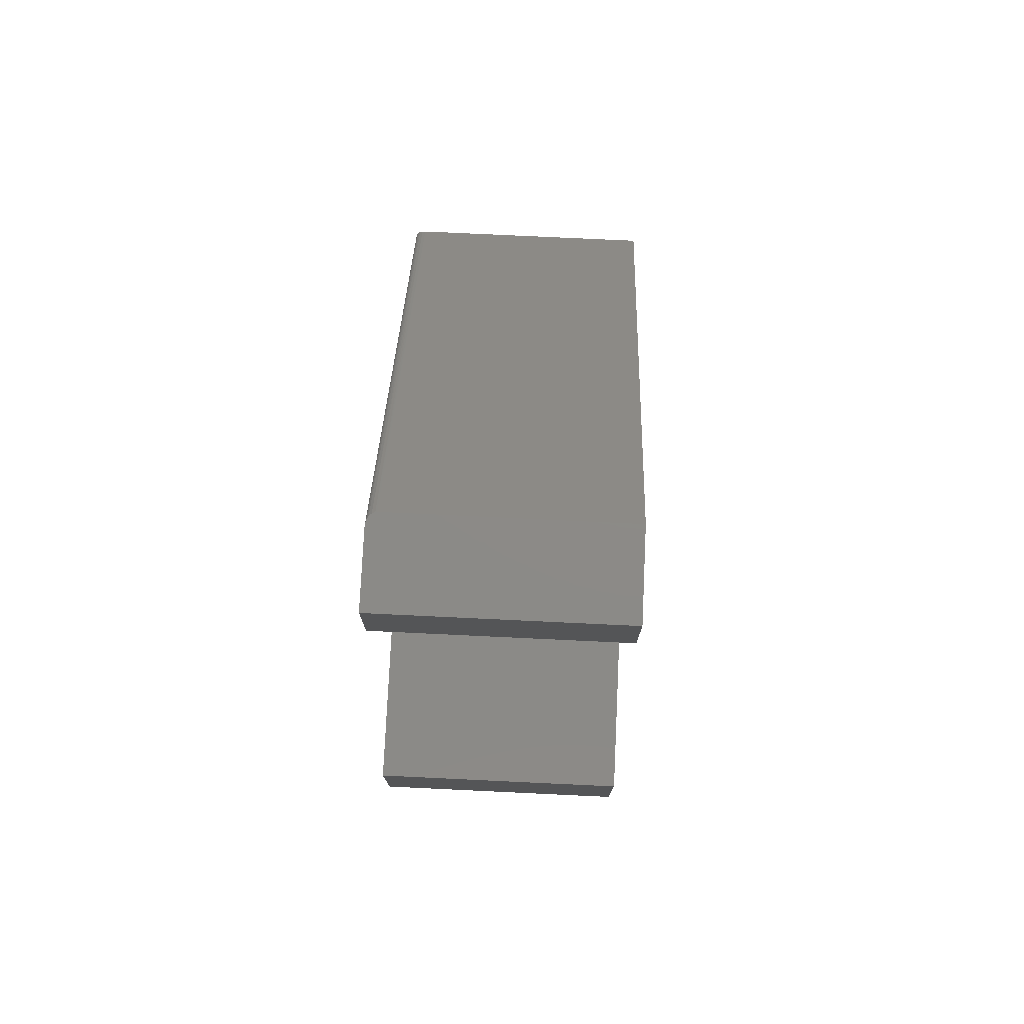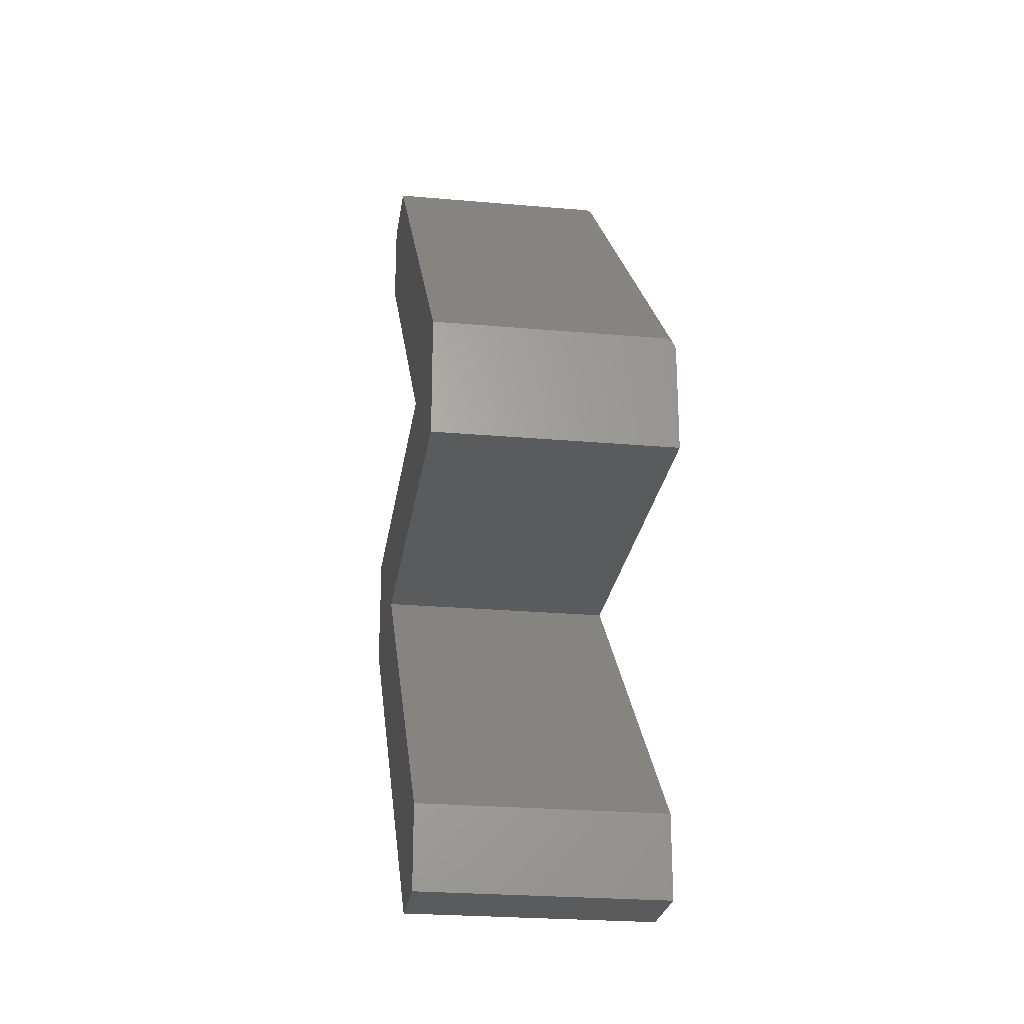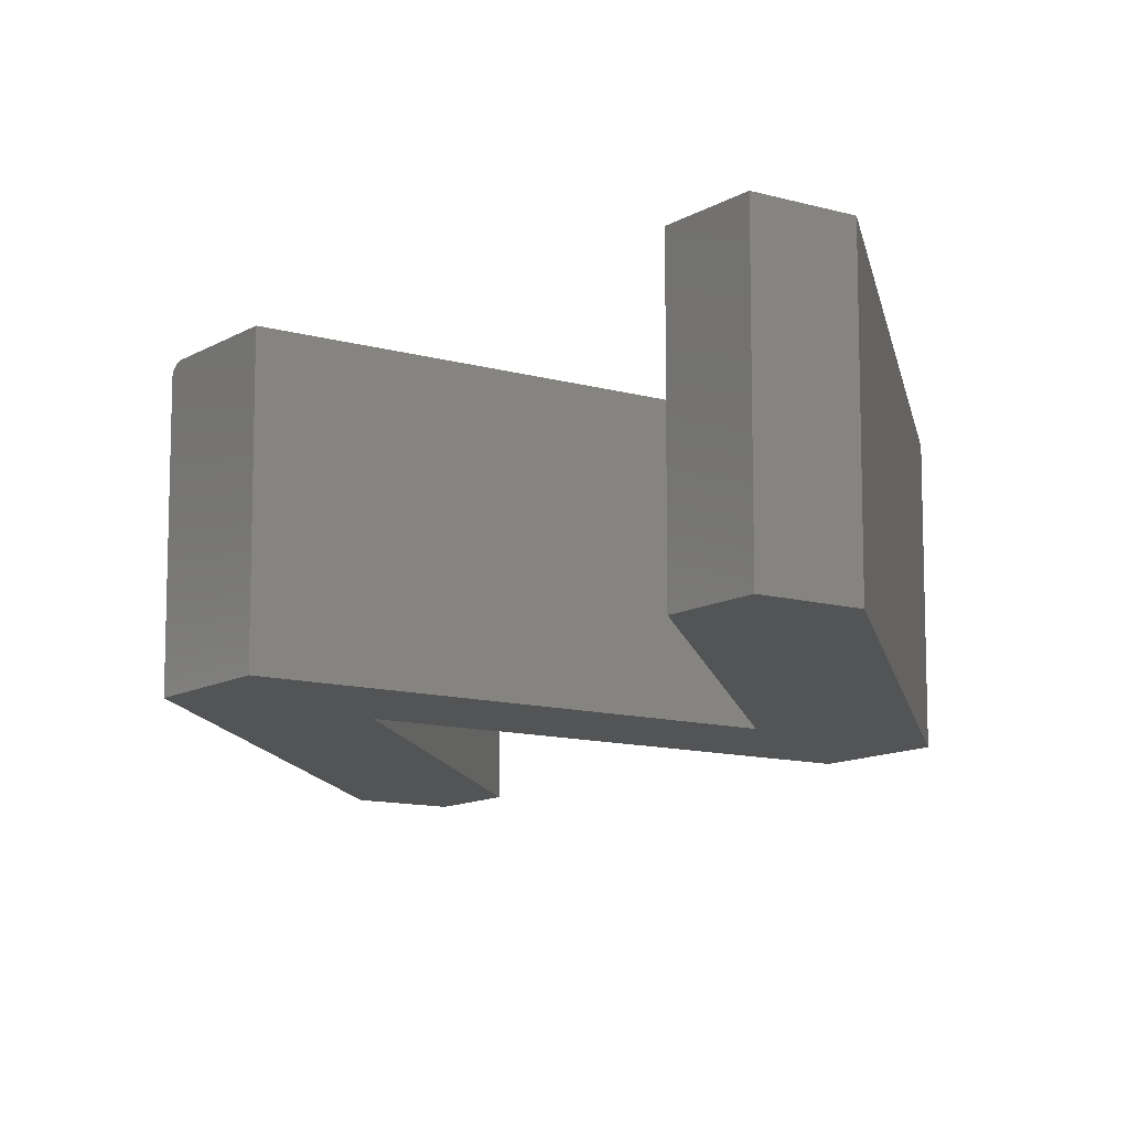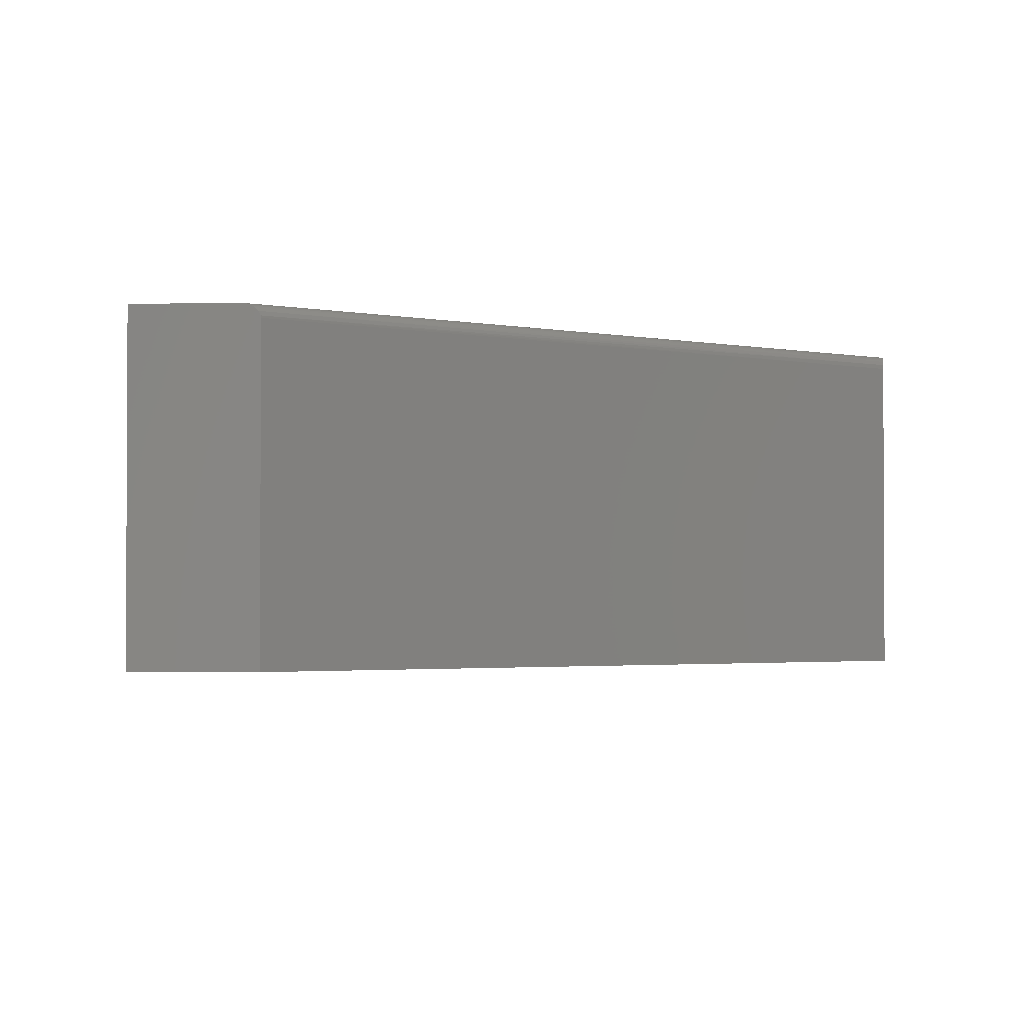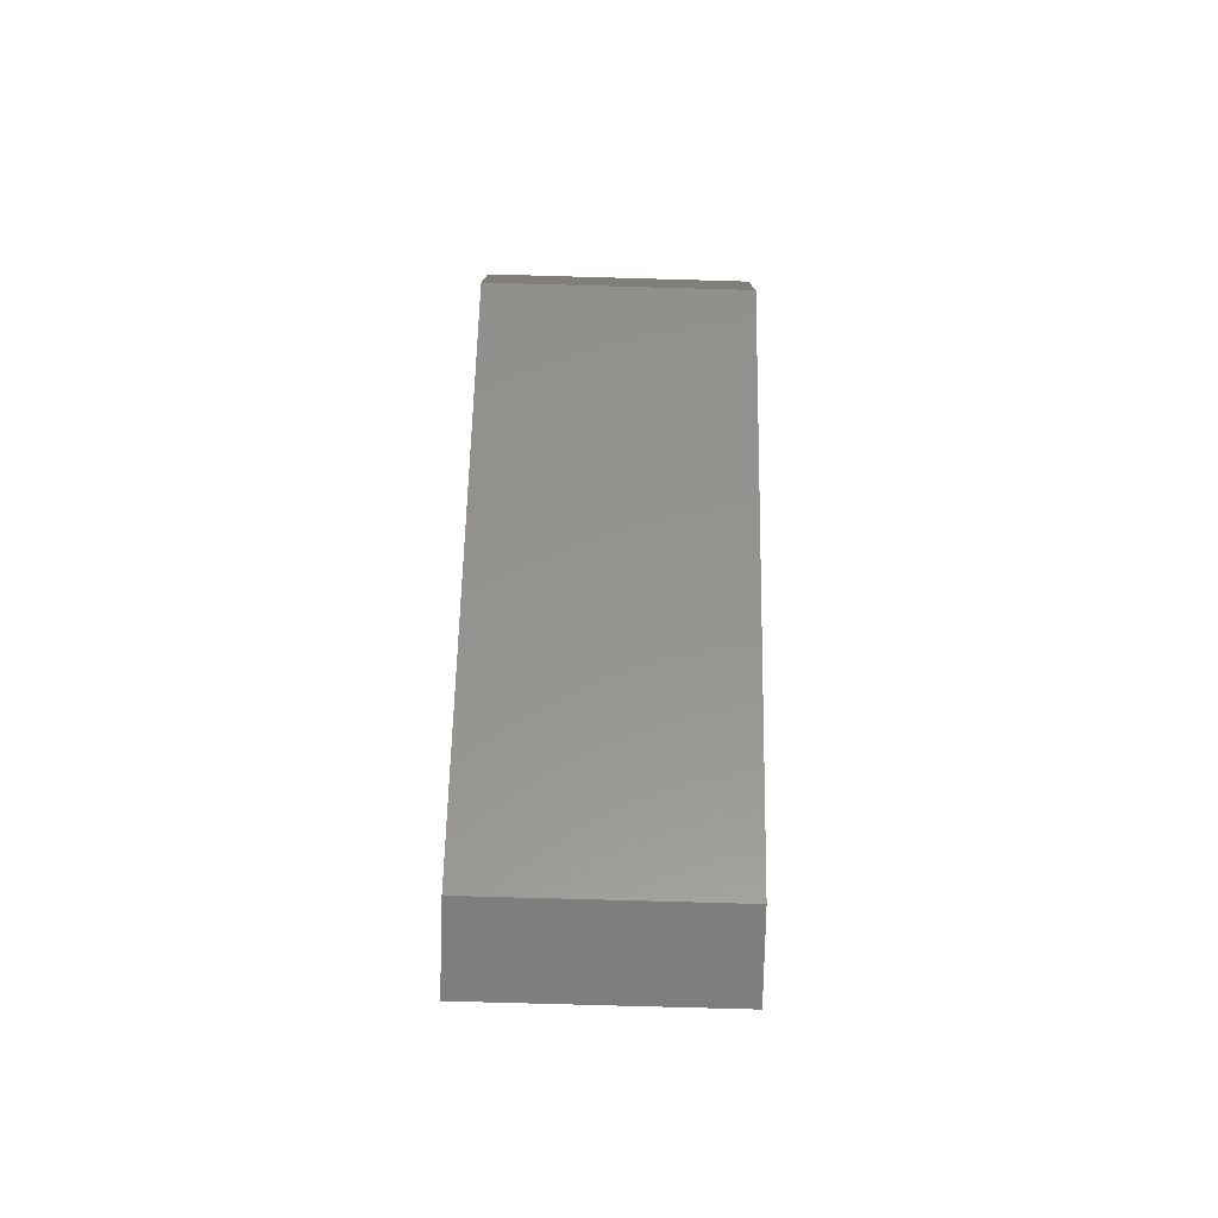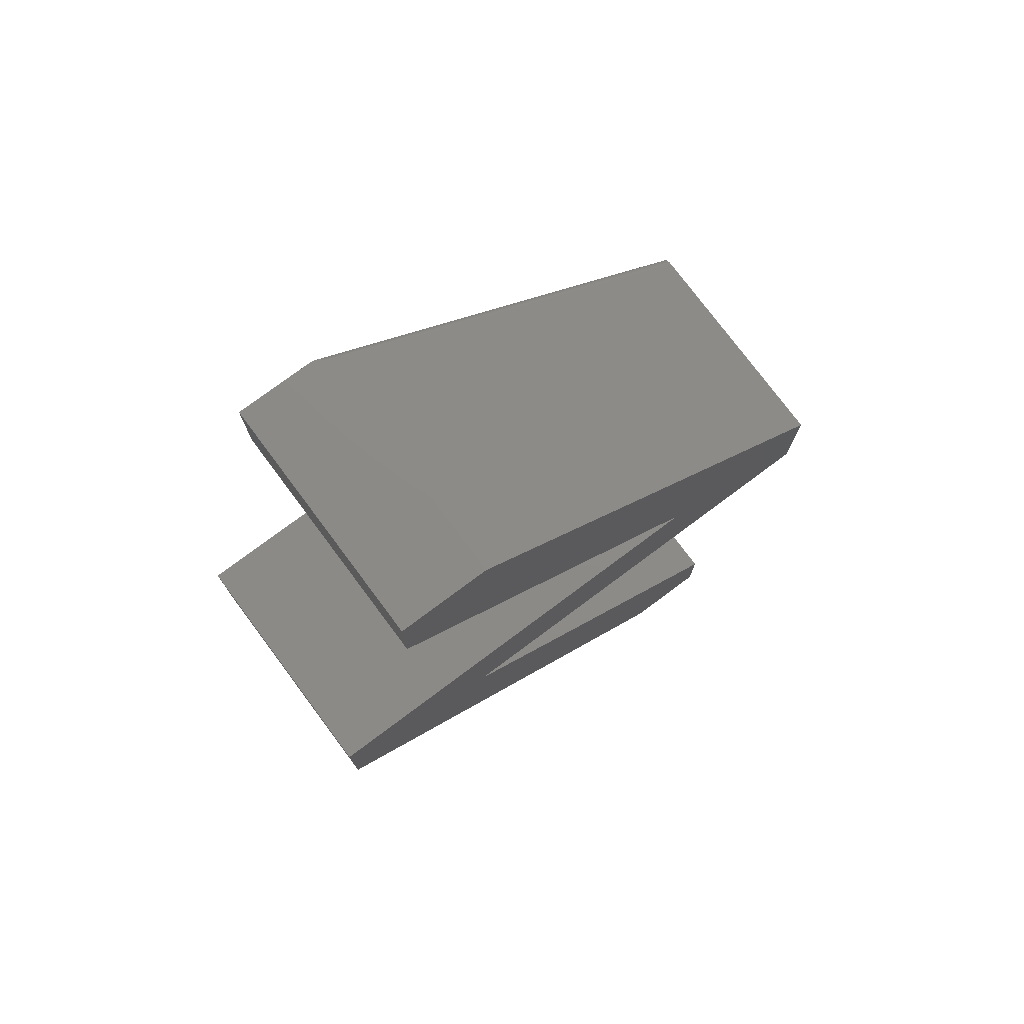
<metadata>
{"format":"stl","ext":"stl","renderer":"f3d","projection":"perspective","resolution":1024,"background":"white","views":[{"elev":76.9,"azim":92.7,"up":"+Y"},{"elev":-25.1,"azim":-98.1,"up":"+Y"},{"elev":-11.4,"azim":-35.1,"up":"+Z"},{"elev":-2.0,"azim":-174.4,"up":"+Z"},{"elev":-78.7,"azim":88.4,"up":"+Y"},{"elev":76.5,"azim":143.3,"up":"+Y"}]}
</metadata>
<code>
# stl→obj: 40 verts, 76 faces
v 0 -0.3393 0.1875
v 0 -0.4219 0.1875
v 0.3355 -0.4219 0.1875
v 0.4688 -0.4219 0.1875
v 0.4688 -0.3281 0.1875
v 0.1332 -0.3281 0.1875
v 0.3947 -0.06661 0.1875
v 0.3947 0.002467 0.1875
v 0.3366 0.002467 0.1875
v 0.1382 -0.7475 0.1875
v 0.07401 -0.6834 0.1875
v 0.07401 -0.7475 0.1875
v 0 -0.3287 0.1821
v -5.551e-17 -0.3281 0.1797
v 0 -0.3373 0.1874
v 0 -0.3357 0.1871
v 0 -0.3341 0.1866
v 0 -0.3326 0.186
v 0 -0.3313 0.1852
v 0 -0.3302 0.1843
v 0 -0.3281 0
v 0 -0.4219 0
v 0.3257 0.002467 0.1797
v 0.3257 0.002467 0
v 0.3947 0.002467 0
v 0.3258 0.002467 0.1809
v 0.3268 0.002467 0.1832
v 0.3288 0.002467 0.1852
v 0.3301 0.002467 0.186
v 0.3315 0.002467 0.1866
v 0.3331 0.002467 0.1871
v 0.3347 0.002467 0.1874
v 0.07401 -0.7475 0
v 0.07401 -0.6834 0
v 0.1382 -0.7475 0
v 0.1332 -0.3281 0
v 0.4688 -0.3281 0
v 0.3355 -0.4219 0
v 0.3947 -0.06661 0
v 0.4688 -0.4219 0
f 1 2 3
f 1 3 4
f 1 4 5
f 1 5 6
f 1 6 7
f 1 7 8
f 1 8 9
f 4 3 10
f 10 3 11
f 10 11 12
f 13 14 2
f 13 2 1
f 13 1 15
f 13 15 16
f 13 16 17
f 13 17 18
f 13 18 19
f 13 19 20
f 21 22 14
f 14 22 2
f 23 24 14
f 14 24 21
f 8 25 24
f 8 24 23
f 8 23 26
f 8 26 27
f 8 27 9
f 27 28 29
f 27 29 30
f 27 30 31
f 27 31 32
f 27 32 9
f 1 32 15
f 1 9 32
f 14 26 23
f 14 13 26
f 27 26 13
f 13 20 27
f 28 27 20
f 29 18 17
f 29 17 30
f 17 16 30
f 30 16 31
f 16 15 31
f 31 15 32
f 18 29 19
f 19 29 28
f 19 28 20
f 33 34 35
f 36 37 38
f 36 38 22
f 36 22 21
f 36 21 39
f 37 40 38
f 38 40 35
f 38 35 34
f 21 24 39
f 39 24 25
f 39 25 7
f 7 25 8
f 6 36 7
f 7 36 39
f 5 37 6
f 6 37 36
f 40 37 4
f 4 37 5
f 10 35 4
f 4 35 40
f 33 35 12
f 12 35 10
f 34 33 11
f 11 33 12
f 3 38 11
f 11 38 34
f 2 22 3
f 3 22 38

</code>
